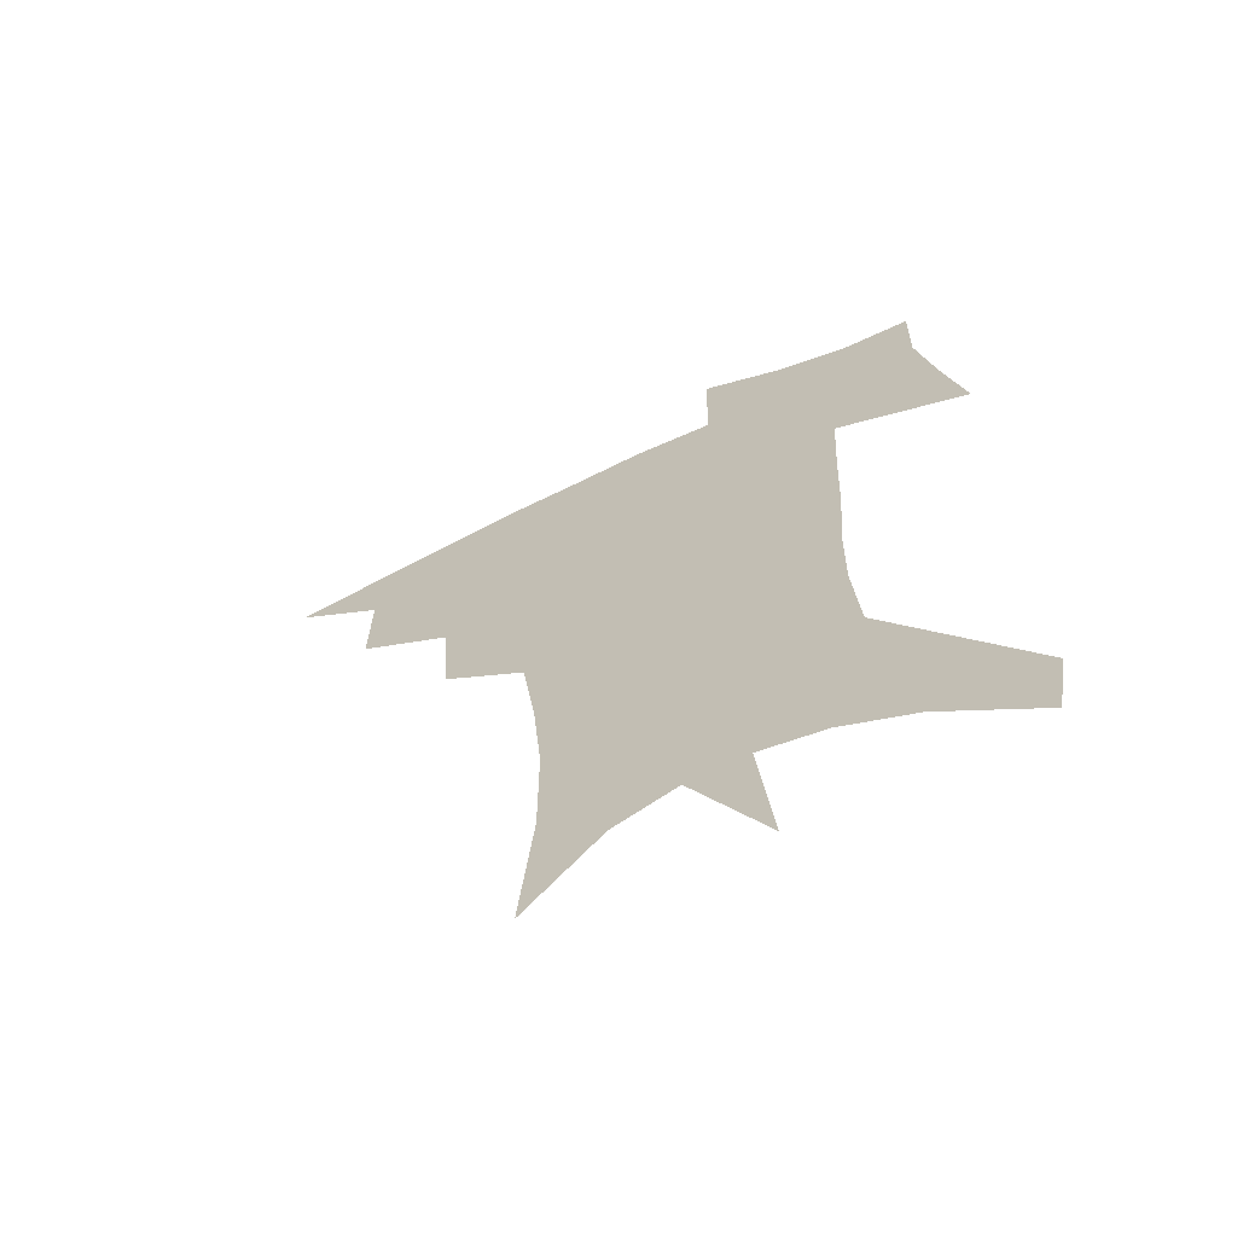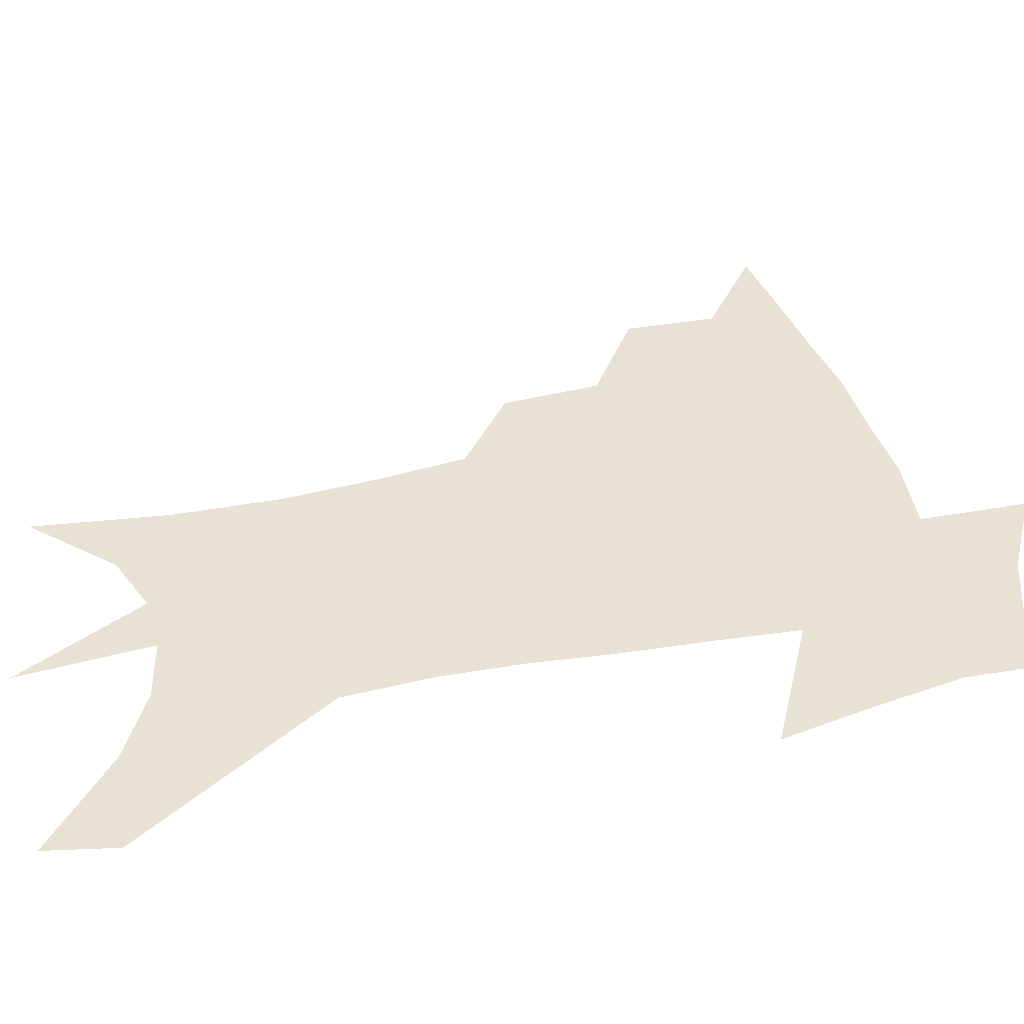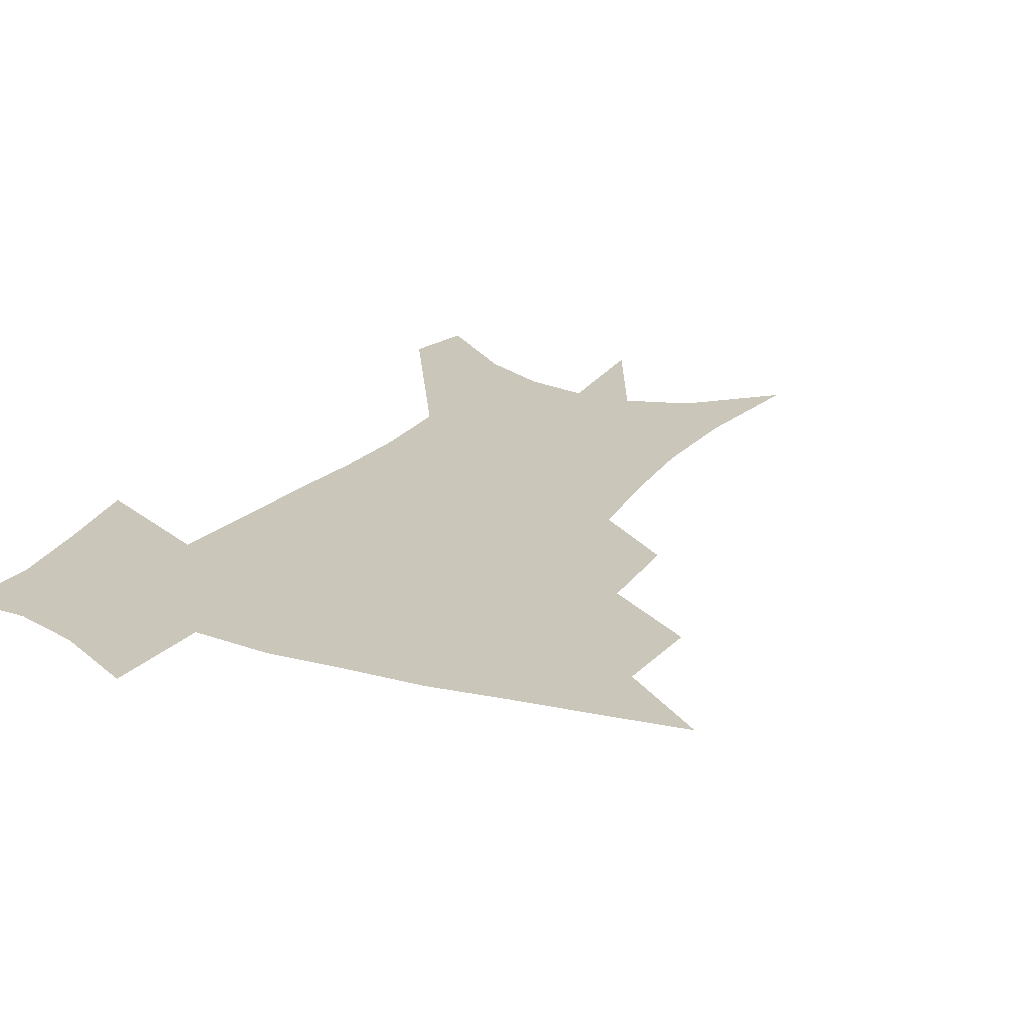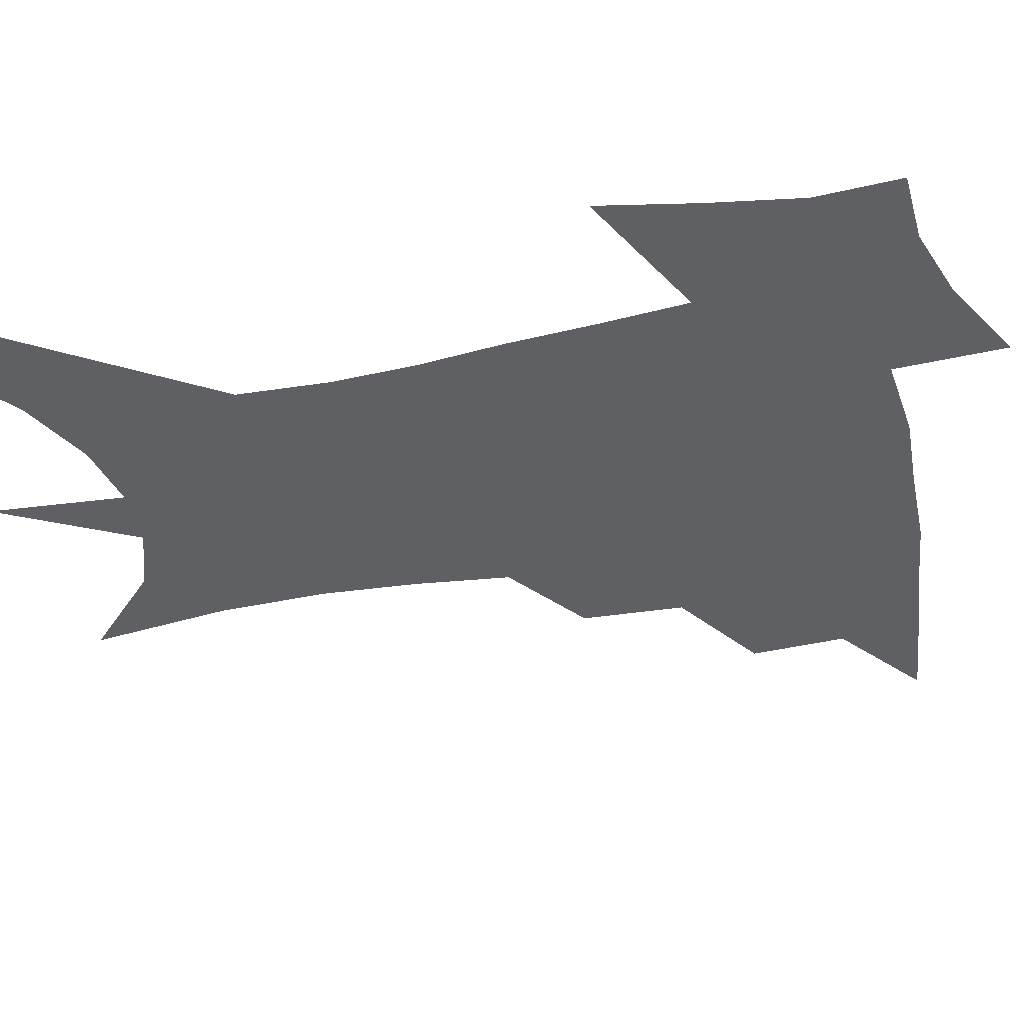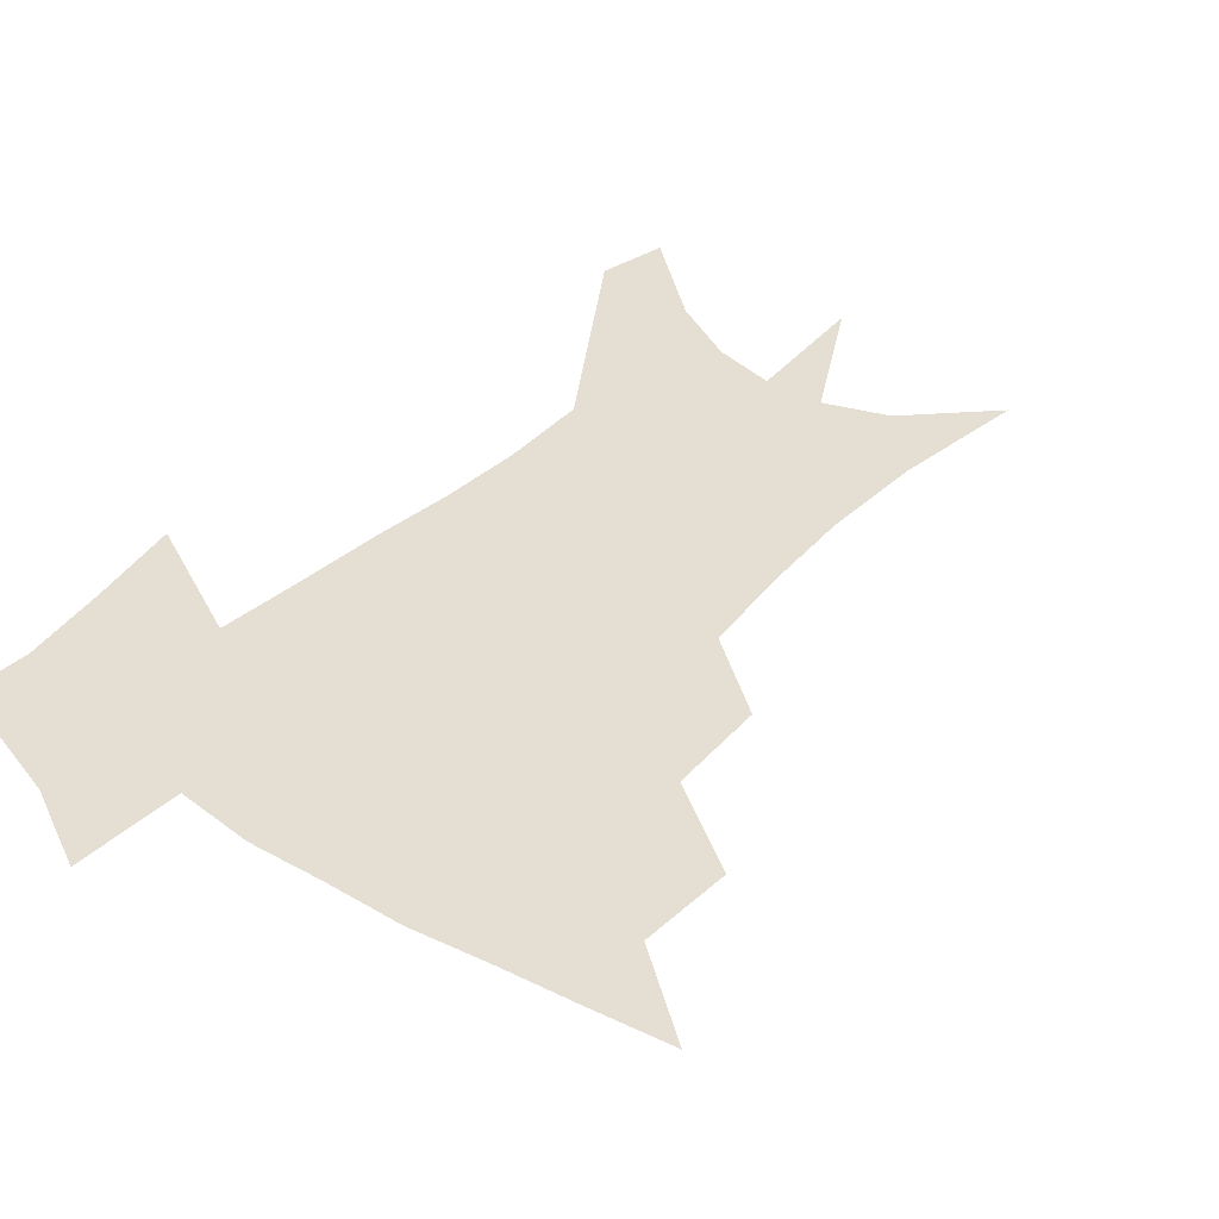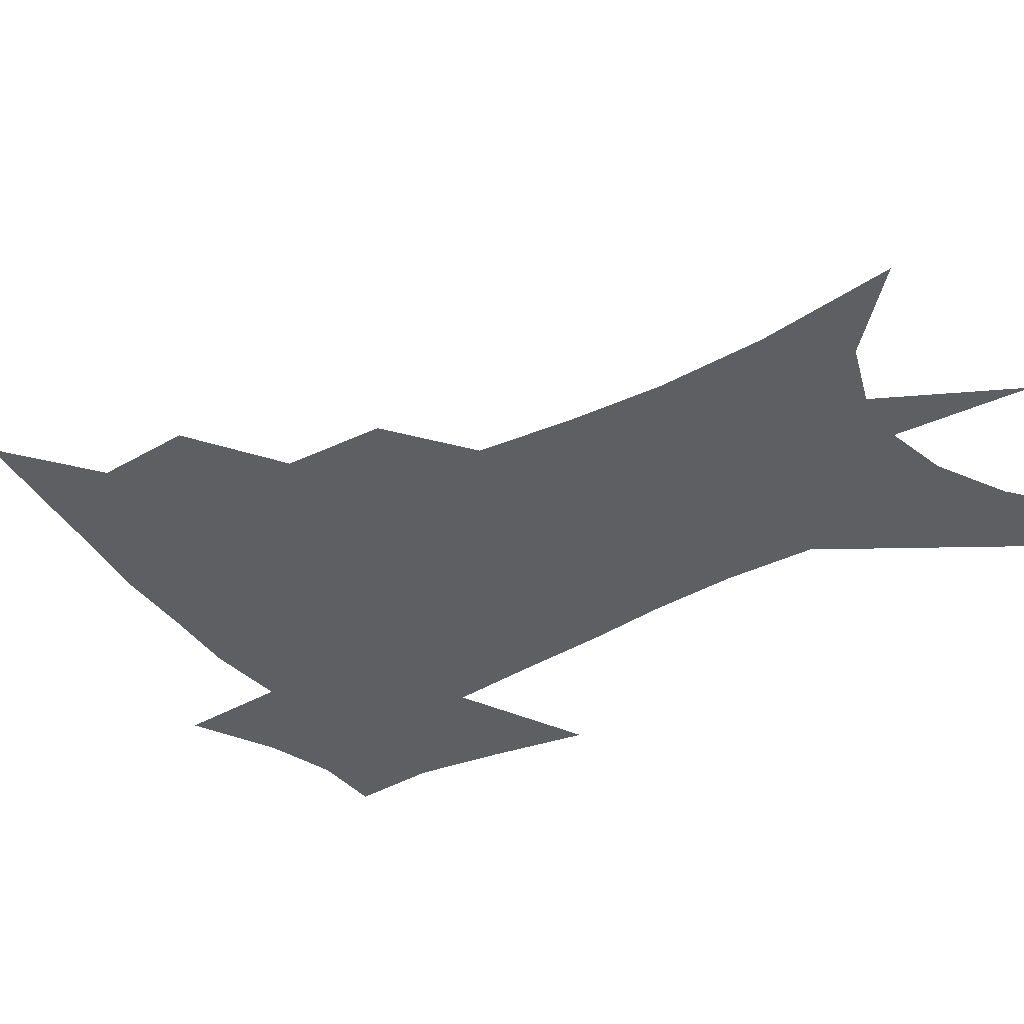
<metadata>
{"format":"obj","ext":"obj","renderer":"f3d","projection":"perspective","resolution":1024,"background":"white","views":[{"elev":-66.1,"azim":25.6,"up":"+Y"},{"elev":39.7,"azim":76.9,"up":"+Z"},{"elev":21.1,"azim":-151.2,"up":"+Z"},{"elev":-43.0,"azim":104.2,"up":"+Z"},{"elev":37.0,"azim":-140.1,"up":"+Z"},{"elev":-39.6,"azim":-55.1,"up":"+Z"}]}
</metadata>
<code>
v 461 439.7 0
v 492.3 381.8 0
v 493 415.6 0
v 489 443.7 0
v 528.3 323.7 0
v 525.6 360.1 0
v 523.6 391.7 0
v 521.4 420.1 0
v 517.6 447.4 0
v 560.8 143.6 0
v 565.6 193.7 0
v 565.7 233.1 0
v 562.6 267.8 0
v 557.8 301.9 0
v 554.6 338.2 0
v 552.5 369.2 0
v 550.8 397.2 0
v 548.4 423.6 0
v 544.8 451.6 0
v 588.3 171.2 0
v 588.4 211.1 0
v 586.5 247.3 0
v 583.7 281.6 0
v 580.3 312.9 0
v 578.4 344.5 0
v 577 372.9 0
v 576.7 400.9 0
v 574.8 426.1 0
v 573 452.7 0
v 610.9 179.6 0
v 608.8 216.4 0
v 606.5 248.2 0
v 603.9 286.9 0
v 602 315.6 0
v 601.2 347.8 0
v 600.9 375.4 0
v 601.2 402.2 0
v 601.5 427 0
v 599.6 454.5 0
v 637.4 131.5 0
v 632.5 180.5 0
v 629 219.5 0
v 626.3 253.4 0
v 624.4 287.1 0
v 623.4 319.1 0
v 623.7 347 0
v 624 376.9 0
v 625.2 401.8 0
v 626.5 426.9 0
v 628.3 452.1 0
v 628.6 492 0
v 655.8 175.7 0
v 650.3 215.2 0
v 646.5 250.1 0
v 645.7 280.7 0
v 646 310.8 0
v 647 340.1 0
v 647.3 371.9 0
v 648.8 399.7 0
v 650.4 424.9 0
v 653.6 449.2 0
v 659.3 476.2 0
v 681.8 162.5 0
v 675.9 200.9 0
v 671 235.1 0
v 668.7 268.4 0
v 669.2 298.9 0
v 671.3 328.5 0
v 672.5 361.4 0
v 674.2 393 0
v 673.8 421.3 0
v 676.7 445.3 0
v 684.2 468.5 0
v 716.3 134.3 0
v 720.8 159.8 0
v 722.1 369.7 0
v 714.4 404.9 0
v 708.3 437.4 0
v 708.9 467.9 0
f 3 4 1
f 6 7 2
f 2 7 3
f 7 8 3
f 3 8 4
f 8 9 4
f 14 15 5
f 5 15 6
f 15 16 6
f 6 16 7
f 16 17 7
f 7 17 8
f 17 18 8
f 8 18 9
f 18 19 9
f 10 20 11
f 20 21 11
f 11 21 12
f 21 22 12
f 12 22 13
f 22 23 13
f 13 23 14
f 23 24 14
f 14 24 15
f 24 25 15
f 15 25 16
f 25 26 16
f 16 26 17
f 26 27 17
f 17 27 18
f 27 28 18
f 18 28 19
f 28 29 19
f 20 30 21
f 30 31 21
f 21 31 22
f 31 32 22
f 22 32 23
f 32 33 23
f 23 33 24
f 33 34 24
f 24 34 25
f 34 35 25
f 25 35 26
f 35 36 26
f 26 36 27
f 36 37 27
f 27 37 28
f 37 38 28
f 28 38 29
f 38 39 29
f 40 41 30
f 30 41 31
f 41 42 31
f 31 42 32
f 42 43 32
f 32 43 33
f 43 44 33
f 33 44 34
f 44 45 34
f 34 45 35
f 45 46 35
f 35 46 36
f 46 47 36
f 36 47 37
f 47 48 37
f 37 48 38
f 48 49 38
f 38 49 39
f 49 50 39
f 41 52 42
f 52 53 42
f 42 53 43
f 53 54 43
f 43 54 44
f 54 55 44
f 44 55 45
f 55 56 45
f 45 56 46
f 56 57 46
f 46 57 47
f 57 58 47
f 47 58 48
f 58 59 48
f 48 59 49
f 59 60 49
f 49 60 50
f 60 61 50
f 50 61 51
f 61 62 51
f 52 63 53
f 63 64 53
f 53 64 54
f 64 65 54
f 54 65 55
f 65 66 55
f 55 66 56
f 66 67 56
f 56 67 57
f 67 68 57
f 57 68 58
f 68 69 58
f 58 69 59
f 69 70 59
f 59 70 60
f 70 71 60
f 60 71 61
f 71 72 61
f 61 72 62
f 72 73 62
f 63 74 64
f 74 75 64
f 64 75 65
f 70 76 71
f 76 77 71
f 71 77 72
f 77 78 72
f 72 78 73
f 78 79 73

</code>
